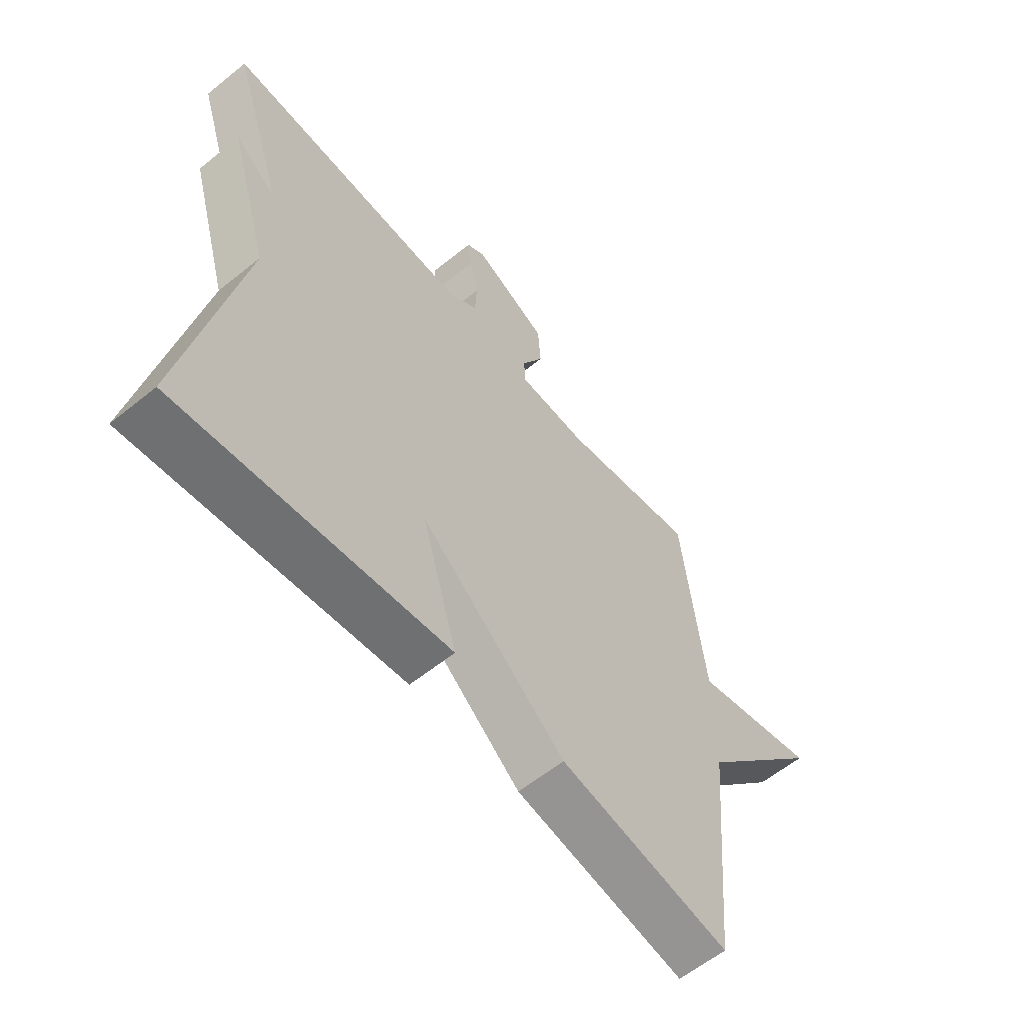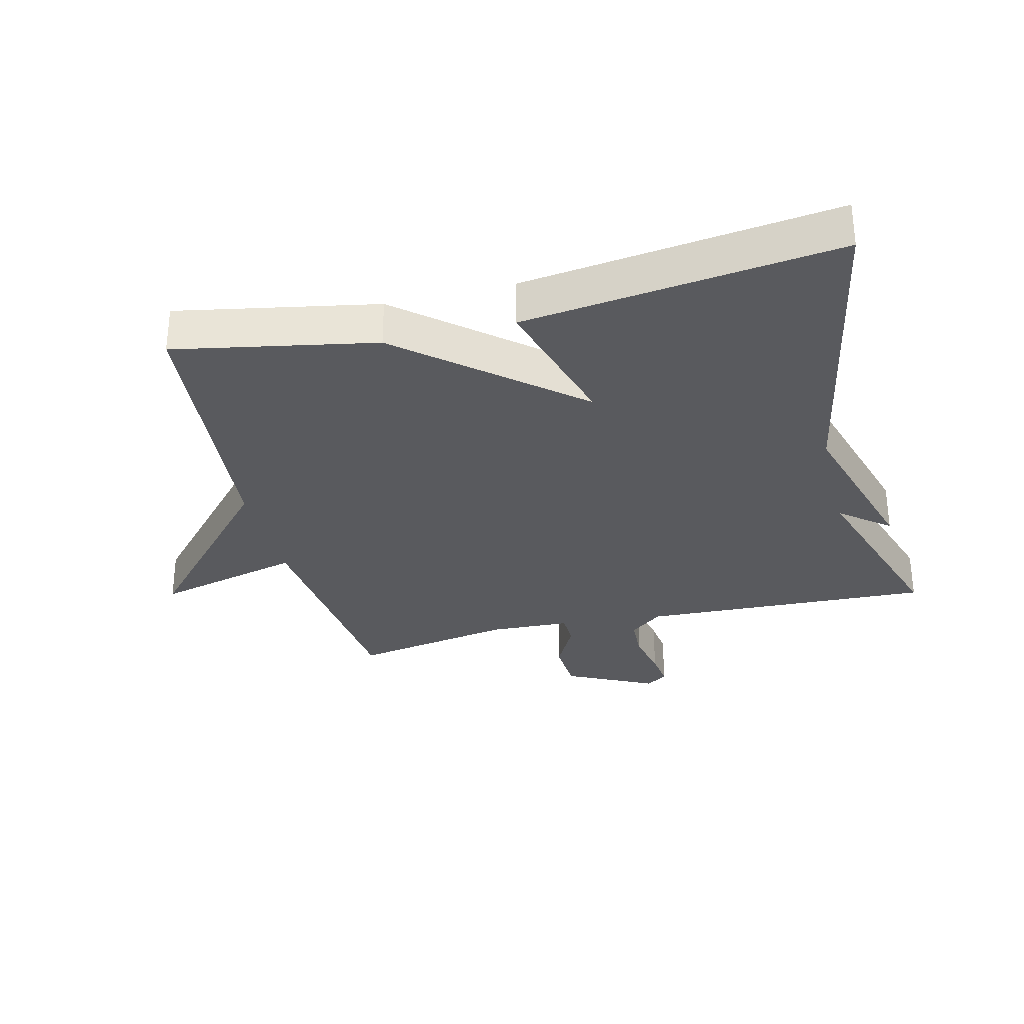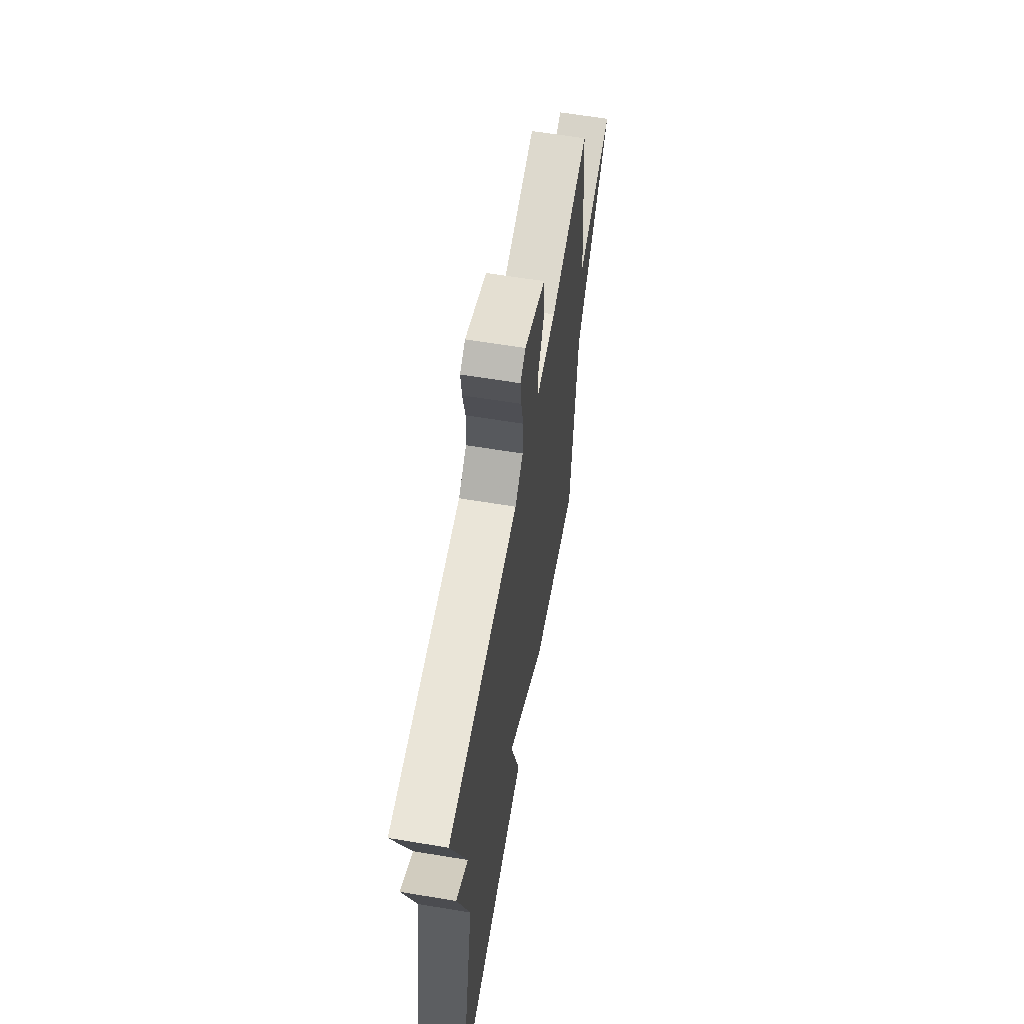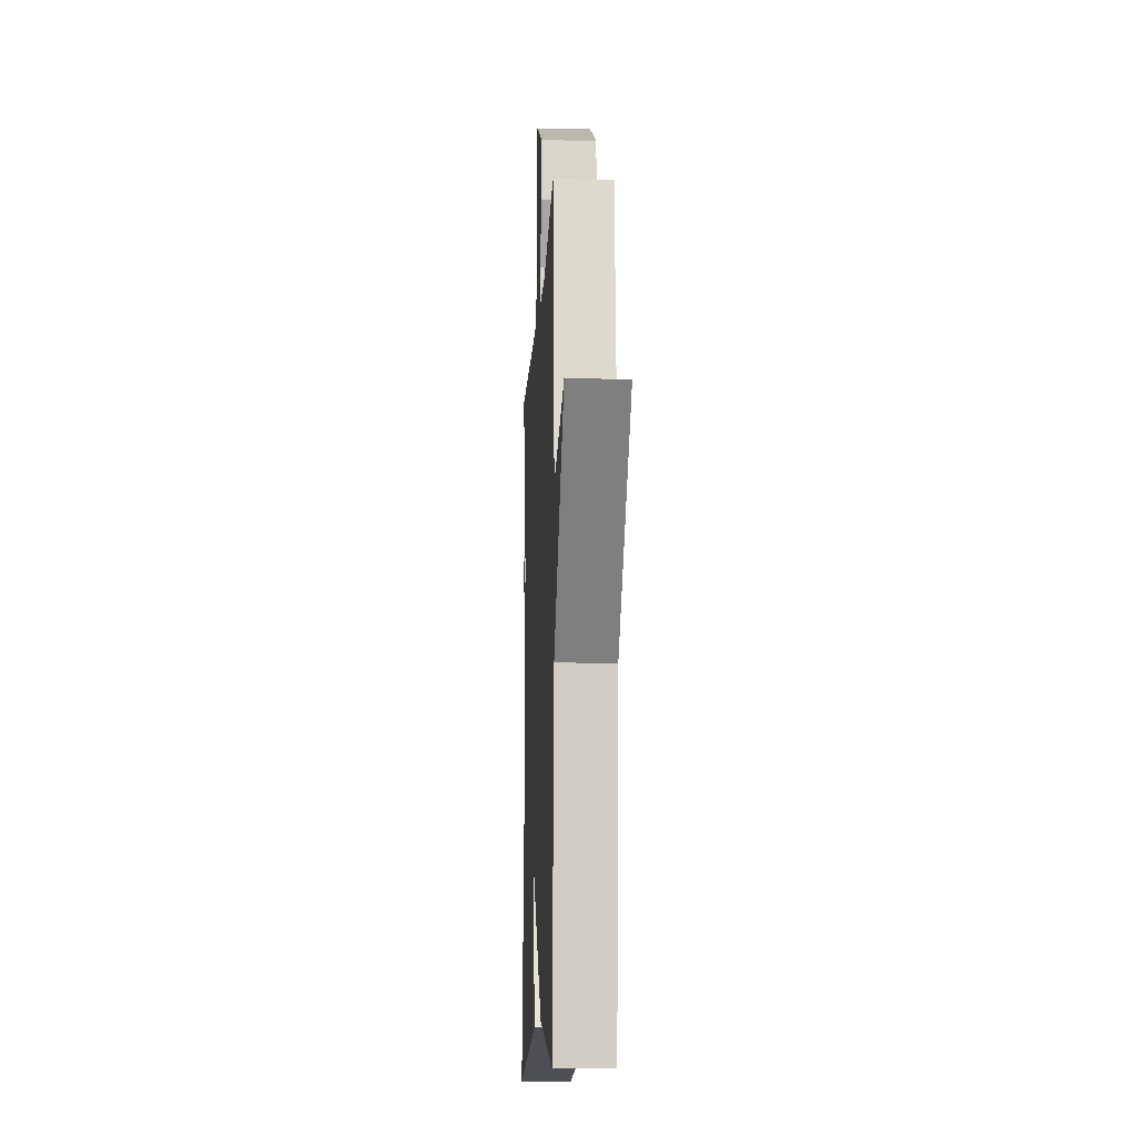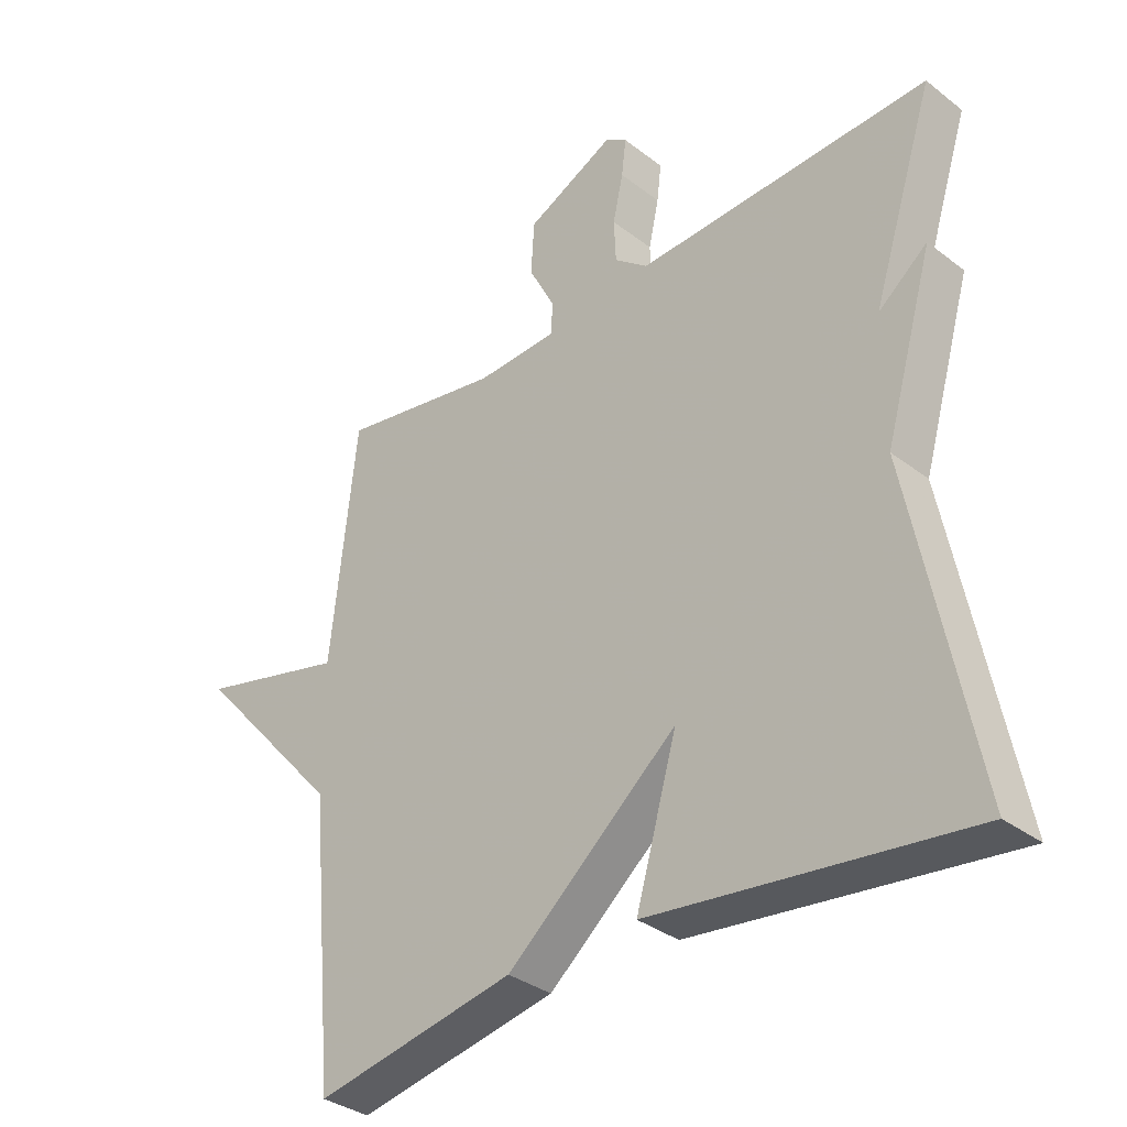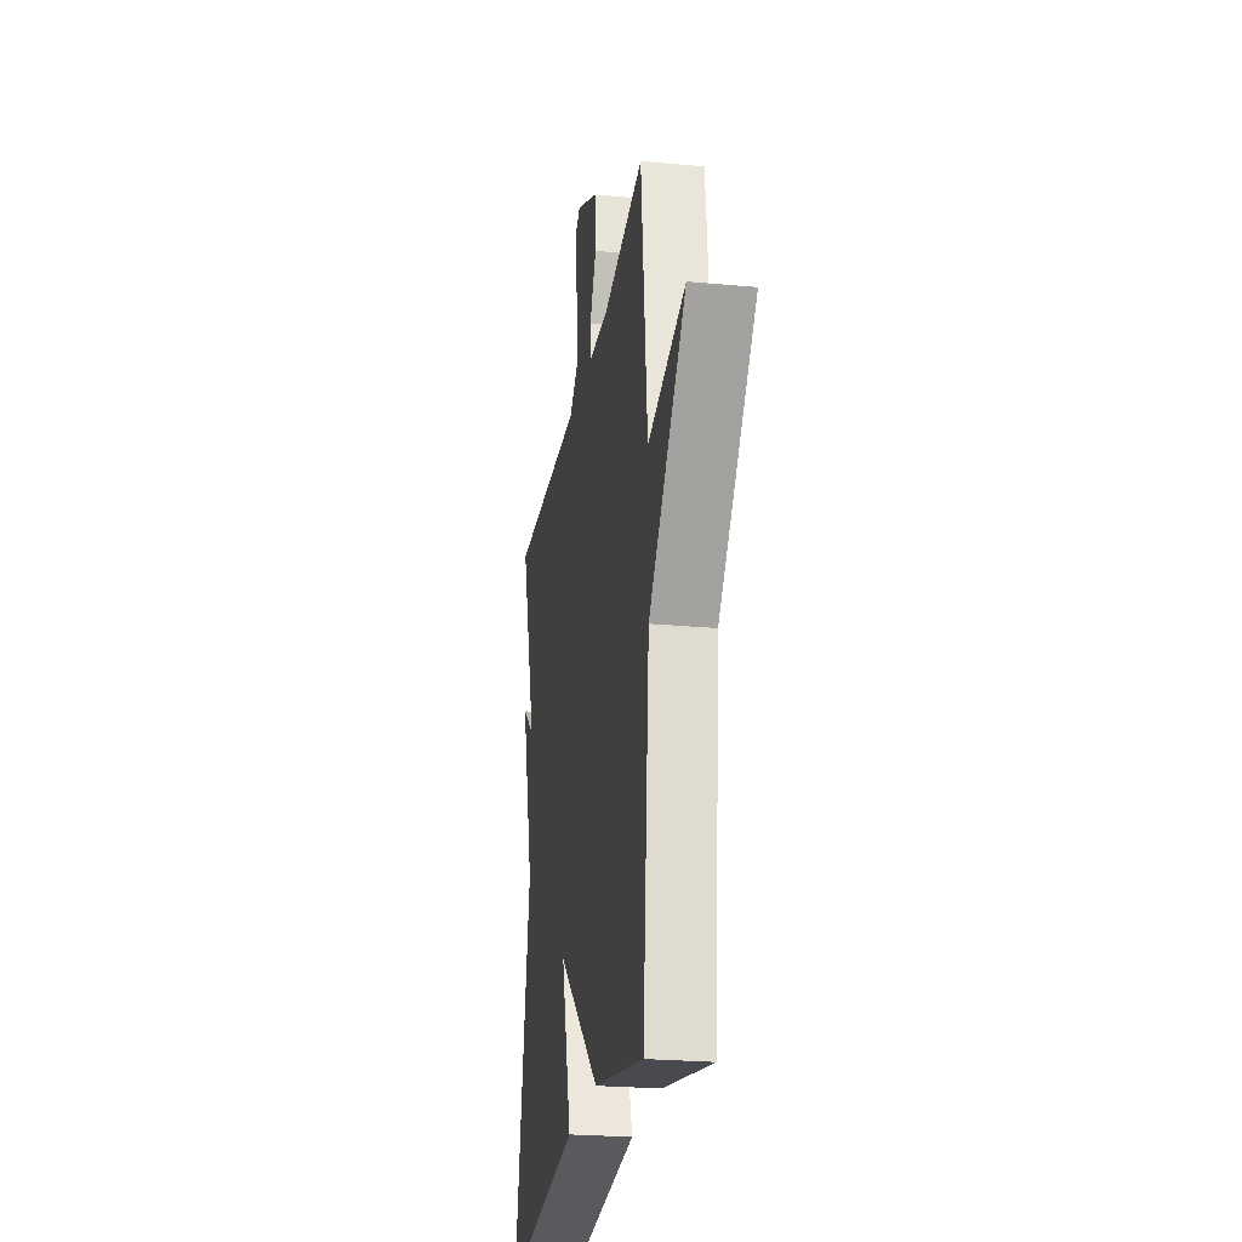
<metadata>
{"format":"obj","ext":"obj","renderer":"f3d","projection":"perspective","resolution":1024,"background":"white","views":[{"elev":-60.0,"azim":-50.4,"up":"+Z"},{"elev":-31.3,"azim":-166.0,"up":"+Y"},{"elev":61.9,"azim":-80.4,"up":"+Z"},{"elev":-11.4,"azim":87.2,"up":"+Z"},{"elev":-34.1,"azim":-136.0,"up":"+Z"},{"elev":-24.4,"azim":81.2,"up":"+Z"}]}
</metadata>
<code>
v 0.5 0.07 -0.5
v 0.189 0.07 -0.44
v -0.075 0.07 -0.217
v -0.011 0.07 -0.44
v -0.5 0.07 -0.5
v -0.403 0.07 -0.001
v -0.479 0.07 0.26
v -0.403 0.07 0.199
v -0.5 0.07 0.5
v -0.046 0.07 0.479
v 0.006 0.07 0.52
v 0.009 0.07 0.587
v -0.007 0.07 0.66
v -0.014 0.07 0.718
v 0.02 0.07 0.74
v 0.157 0.07 0.673
v 0.162 0.07 0.591
v 0.122 0.07 0.514
v 0.123 0.07 0.463
v 0.25 0.07 0.457
v 0.5 0.07 0.5
v 0.54 0.07 0.133
v 0.77 0.07 0.19
v 0.54 0.07 -0.067
v 0.5 0 -0.5
v 0.189 0 -0.44
v -0.075 0 -0.217
v -0.011 0 -0.44
v -0.5 0 -0.5
v -0.403 0 -0.001
v -0.479 0 0.26
v -0.403 0 0.199
v -0.5 0 0.5
v -0.046 0 0.479
v 0.006 0 0.52
v 0.009 0 0.587
v -0.007 0 0.66
v -0.014 0 0.718
v 0.02 0 0.74
v 0.157 0 0.673
v 0.162 0 0.591
v 0.122 0 0.514
v 0.123 0 0.463
v 0.25 0 0.457
v 0.5 0 0.5
v 0.54 0 0.133
v 0.77 0 0.19
v 0.54 0 -0.067
f 22 23 24
f 1 2 3
f 24 1 3
f 22 24 3
f 21 22 3
f 20 21 3
f 19 20 3
f 18 19 3
f 16 17 18
f 15 16 18
f 14 15 18
f 13 14 18
f 12 13 18
f 11 12 18
f 10 11 18 3
f 8 9 10 3
f 8 3 4
f 7 8 4
f 6 7 4
f 4 5 6
f 48 47 46
f 27 26 25
f 27 25 48
f 27 48 46
f 27 46 45
f 27 45 44
f 27 44 43
f 27 43 42
f 42 41 40
f 42 40 39
f 42 39 38
f 42 38 37
f 42 37 36
f 42 36 35
f 27 42 35 34
f 27 34 33 32
f 28 27 32
f 28 32 31
f 28 31 30
f 30 29 28
f 1 25 26 2
f 2 26 27 3
f 3 27 28 4
f 4 28 29 5
f 5 29 30 6
f 6 30 31 7
f 7 31 32 8
f 8 32 33 9
f 9 33 34 10
f 10 34 35 11
f 11 35 36 12
f 12 36 37 13
f 13 37 38 14
f 14 38 39 15
f 15 39 40 16
f 16 40 41 17
f 17 41 42 18
f 18 42 43 19
f 19 43 44 20
f 20 44 45 21
f 21 45 46 22
f 22 46 47 23
f 23 47 48 24
f 24 48 25 1

</code>
